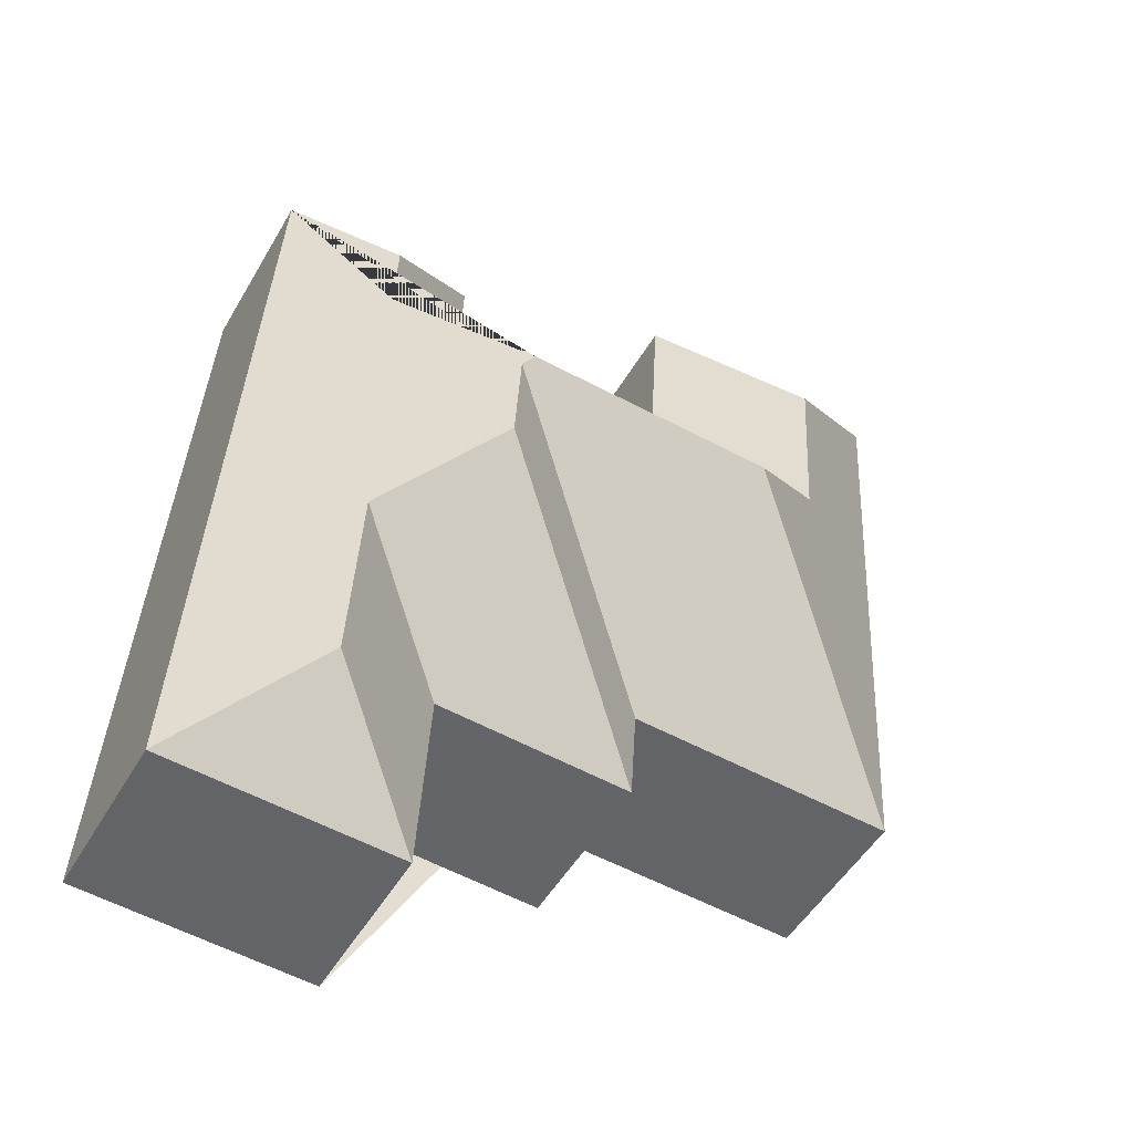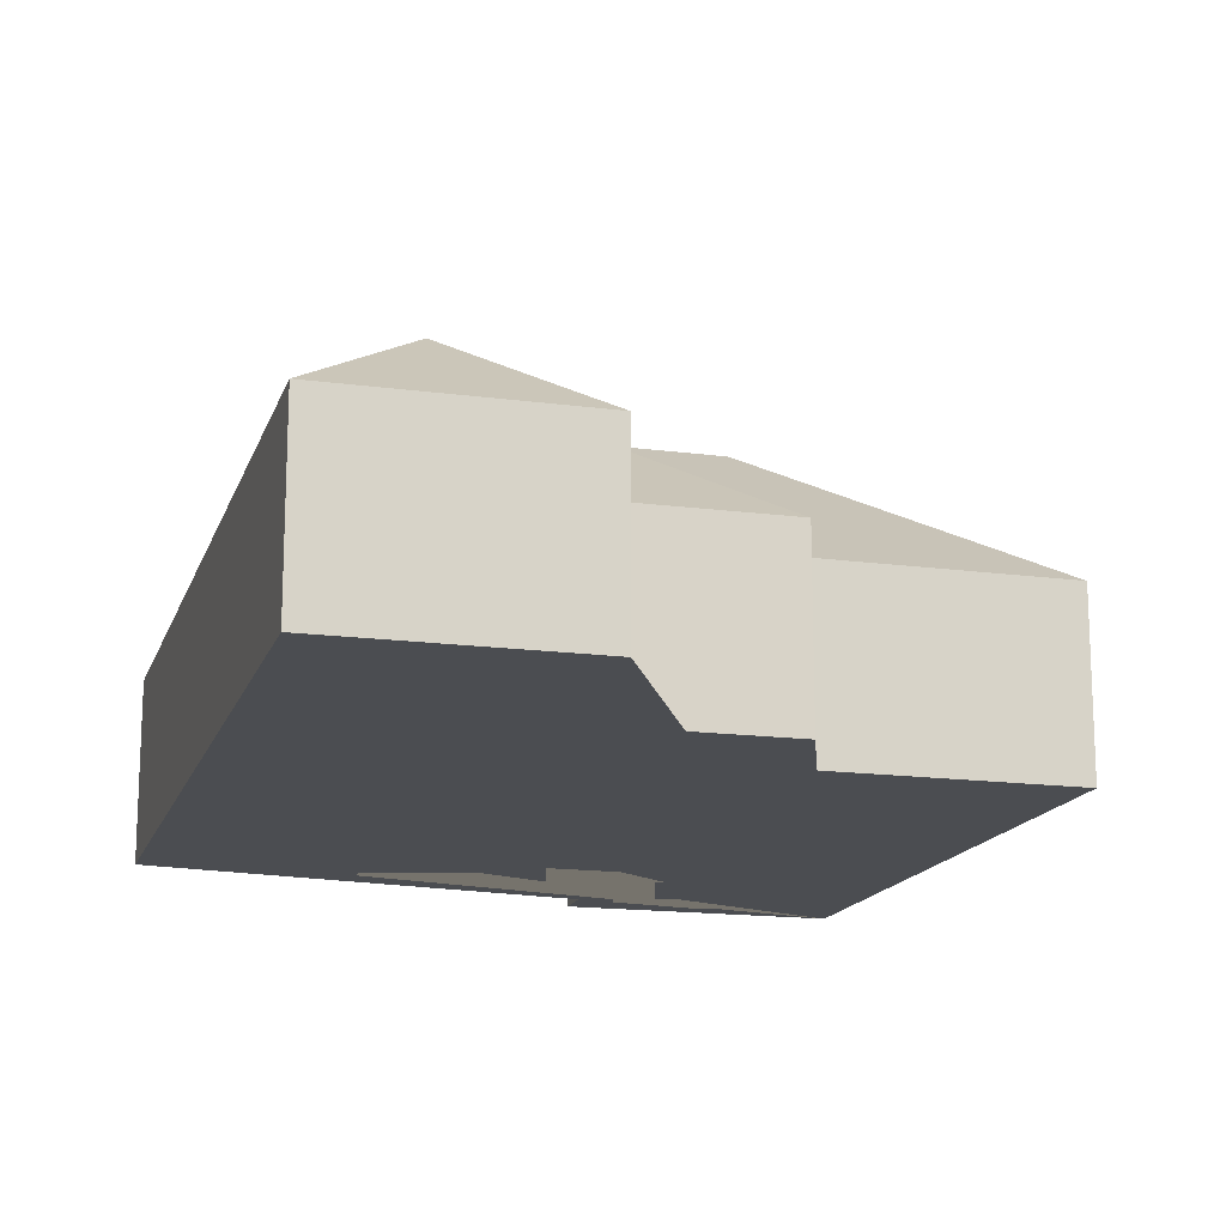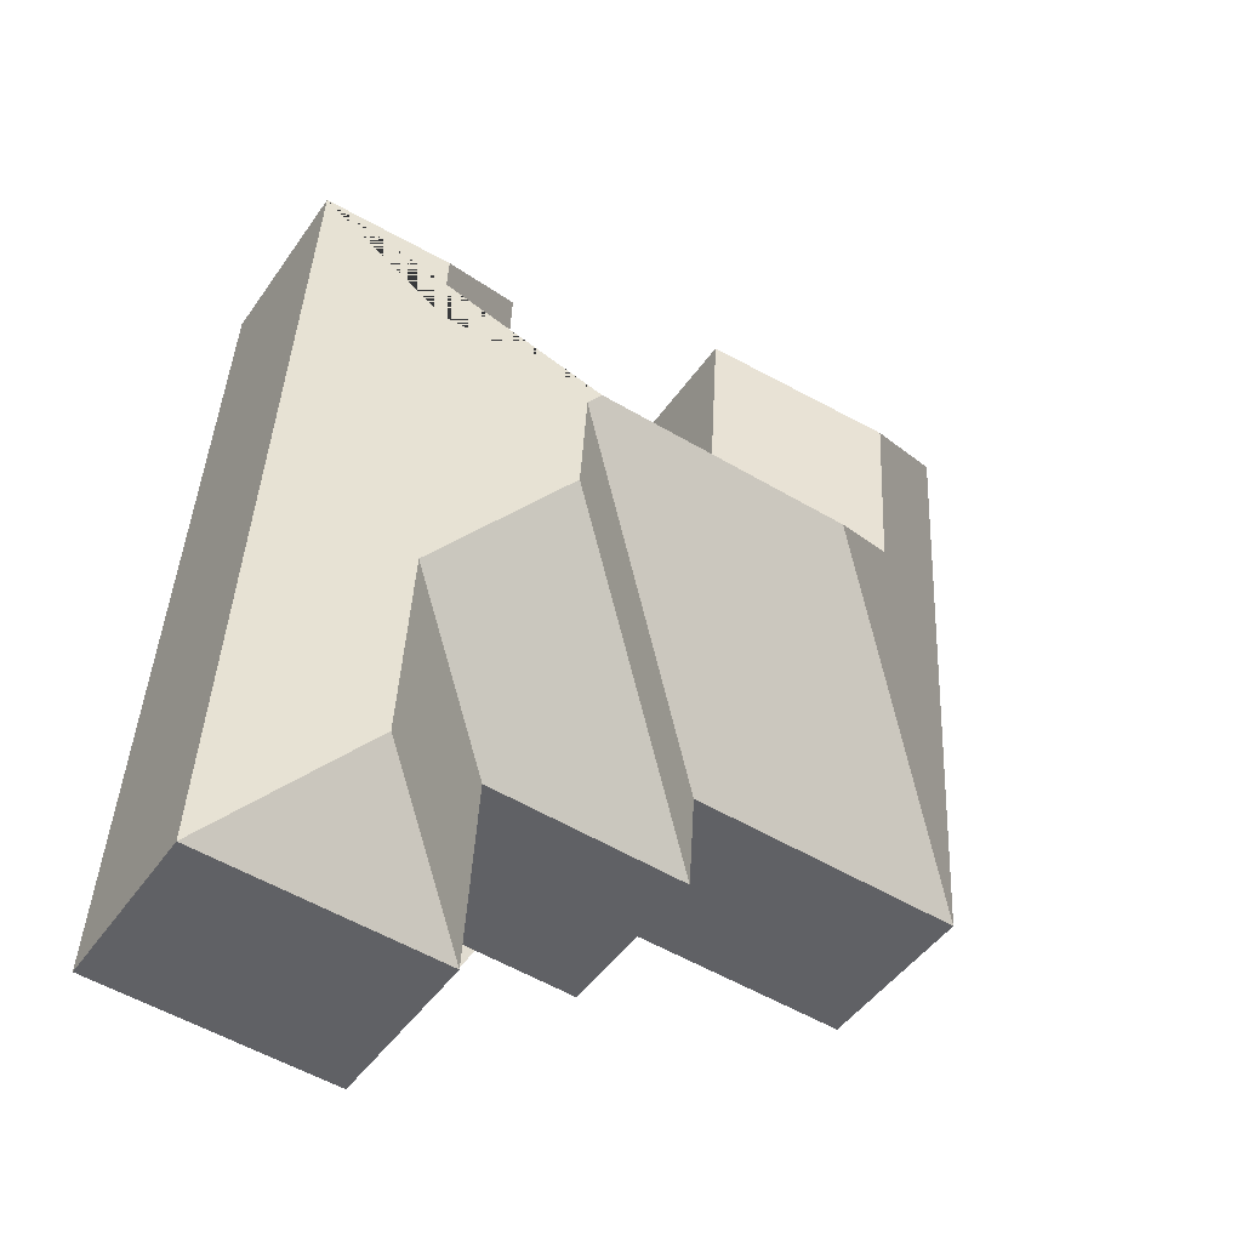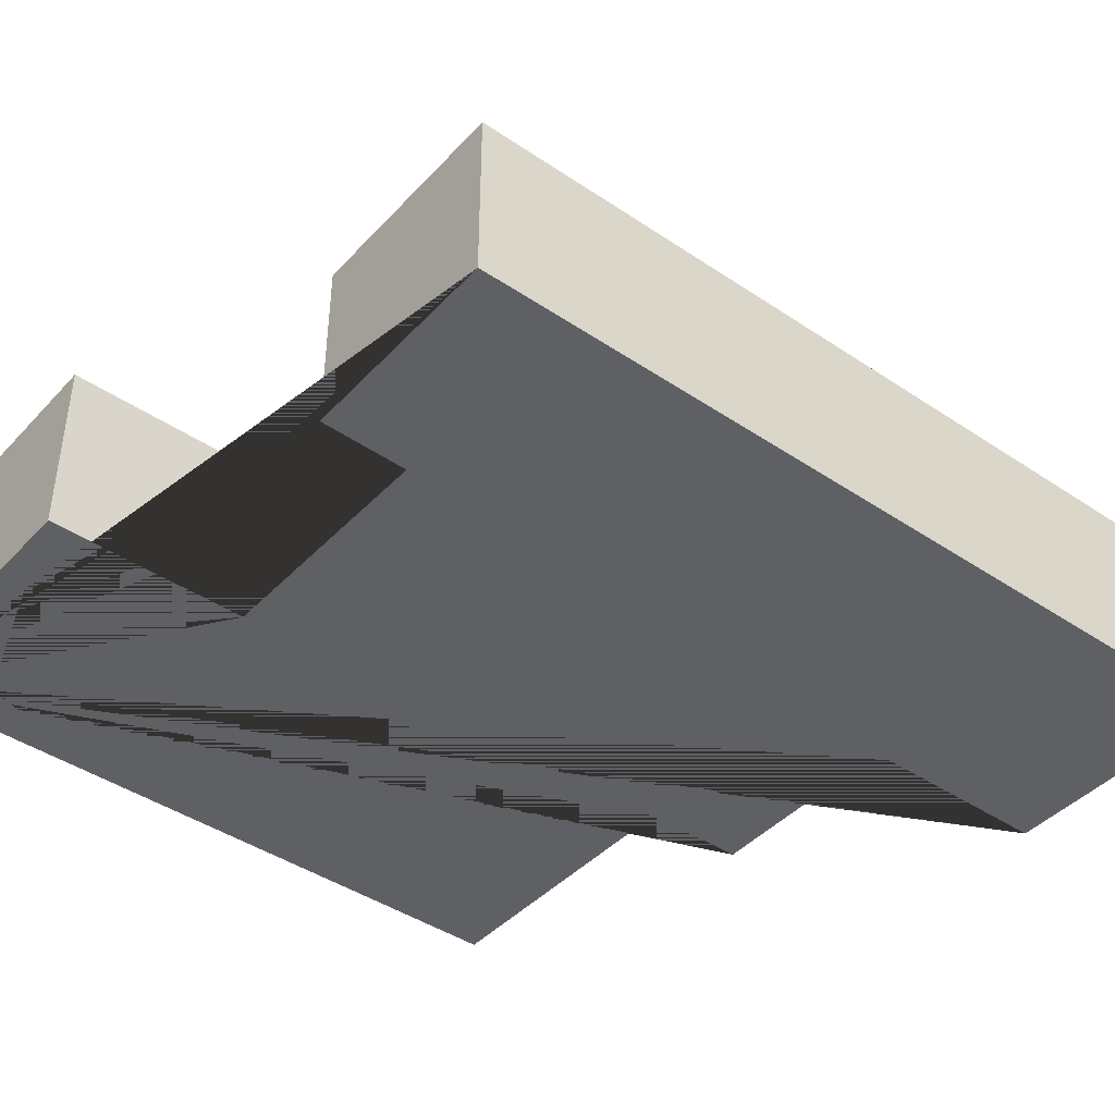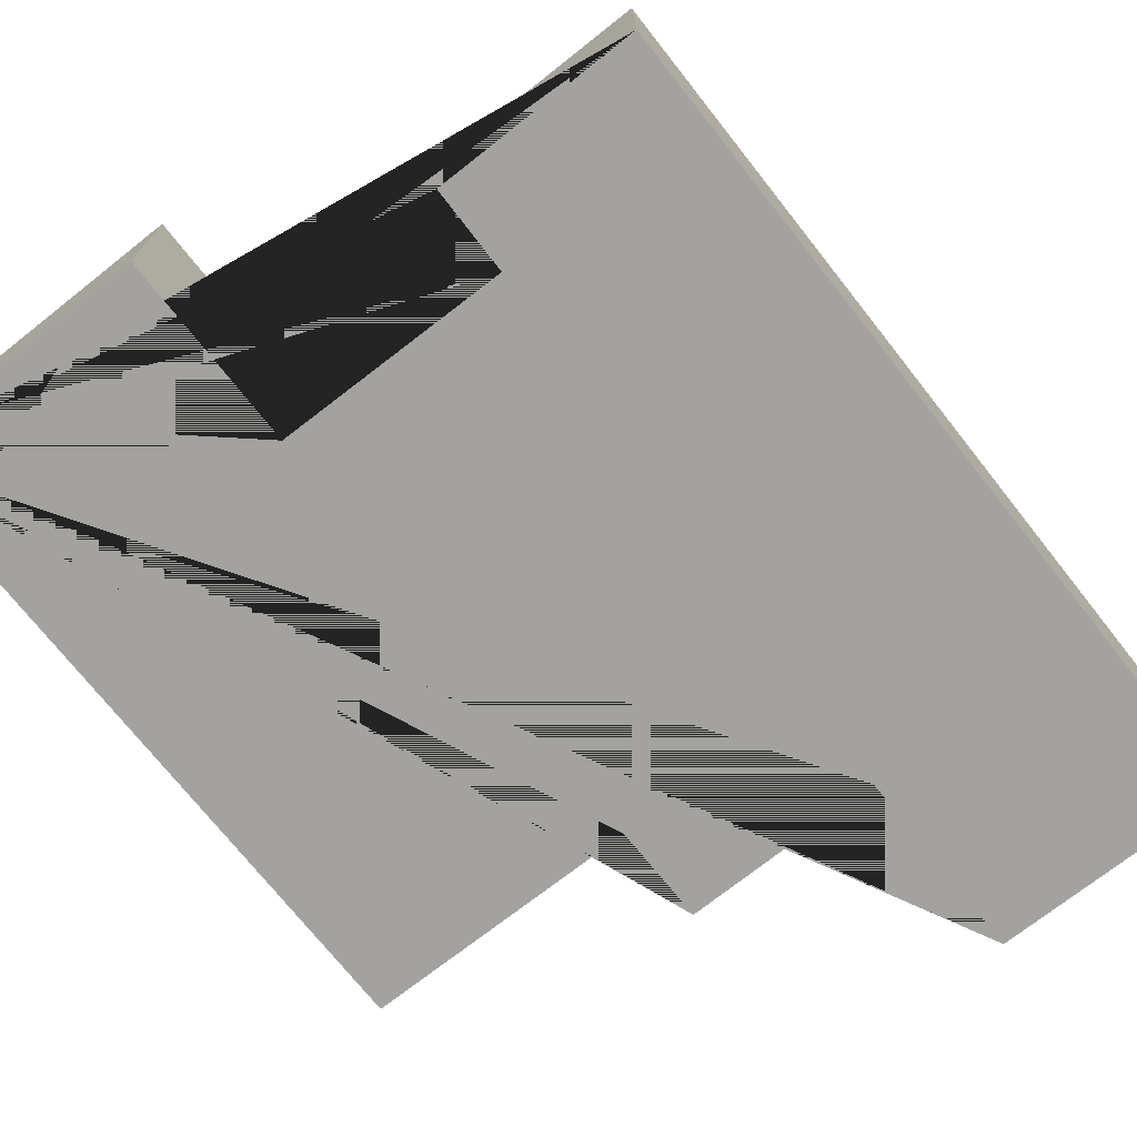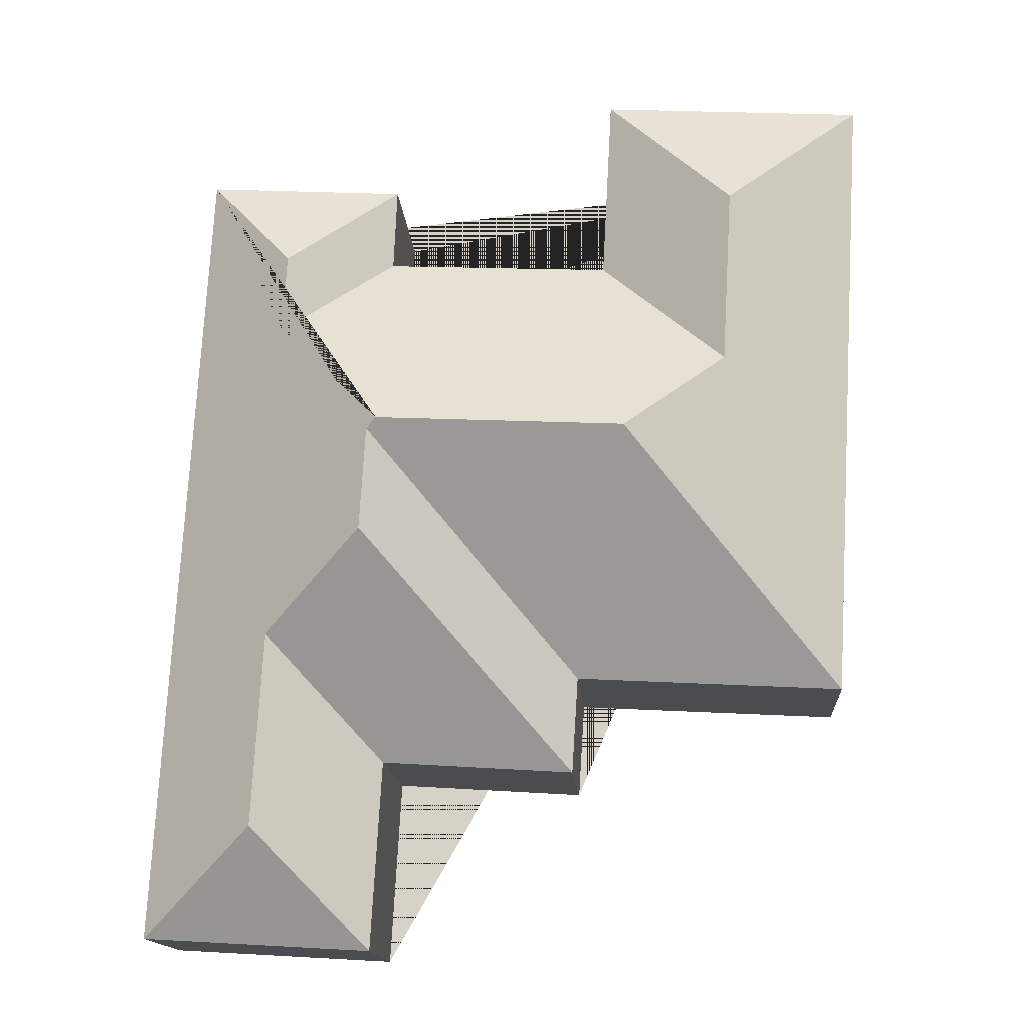
<metadata>
{"format":"obj","ext":"obj","renderer":"f3d","projection":"perspective","resolution":1024,"background":"white","views":[{"elev":-50.0,"azim":150.8,"up":"+Z"},{"elev":-15.8,"azim":161.1,"up":"+Y"},{"elev":-46.5,"azim":147.2,"up":"+Z"},{"elev":-42.6,"azim":47.9,"up":"+Y"},{"elev":-72.5,"azim":35.0,"up":"+Y"},{"elev":-14.9,"azim":-176.0,"up":"+Z"}]}
</metadata>
<code>
o CG10_500_039064_0034
v 17.59 75 -26.68
v 33.35 75 -305.5
v 83.08 115.2 -161.2
v 78.73 115.2 -83.43
v 128.2 145 -200.6
v 133.6 75 -19.99
v 138.1 75 -102.7
v 154.4 75 -341.7
v 151.7 75 -299.1
v 244.6 75 -419.9
v 239.7 75 -336.4
v 236.2 144.7 -195.2
v 240.7 141.7 -199.3
v 243.4 141.6 -244
v 238.3 75 -98
v 236.7 75 -61.03
v 293.4 110.7 -368.5
v 288.5 110.7 -283.8
v 285.3 107.1 -140.5
v 283.5 106.9 -105.3
v 345.6 75 -414.1
v 325 75 -55.93
v 17.59 0 -26.68
v 33.35 0 -305.5
v 151.7 0 -299.1
v 154.4 0 -341.7
v 239.7 0 -336.4
v 244.6 0 -419.9
v 345.6 0 -414.1
v 325 0 -55.93
v 236.7 0 -61.03
v 238.3 0 -98
v 138.1 0 -102.7
v 133.6 0 -19.99
f 17 10 21
f 10 17 18 11
f 11 18 14 8
f 8 14 13 9
f 9 13 12 5 2
f 2 5 3 4 1
f 4 1 6
f 6 4 3 7
f 7 3 5 12 19 15
f 19 15 16 20
f 16 20 22
f 22 20 19 12 13 14 18 17 21
f 23 24 25 26 27 28 29 30 31 32 33 34
f 1 23 24 2
f 2 24 25 9
f 9 25 26 8
f 8 26 27 11
f 11 27 28 10
f 10 28 29 21
f 21 29 30 22
f 22 30 31 16
f 16 31 32 15
f 15 32 33 7
f 7 33 34 6
f 6 34 23 1

</code>
